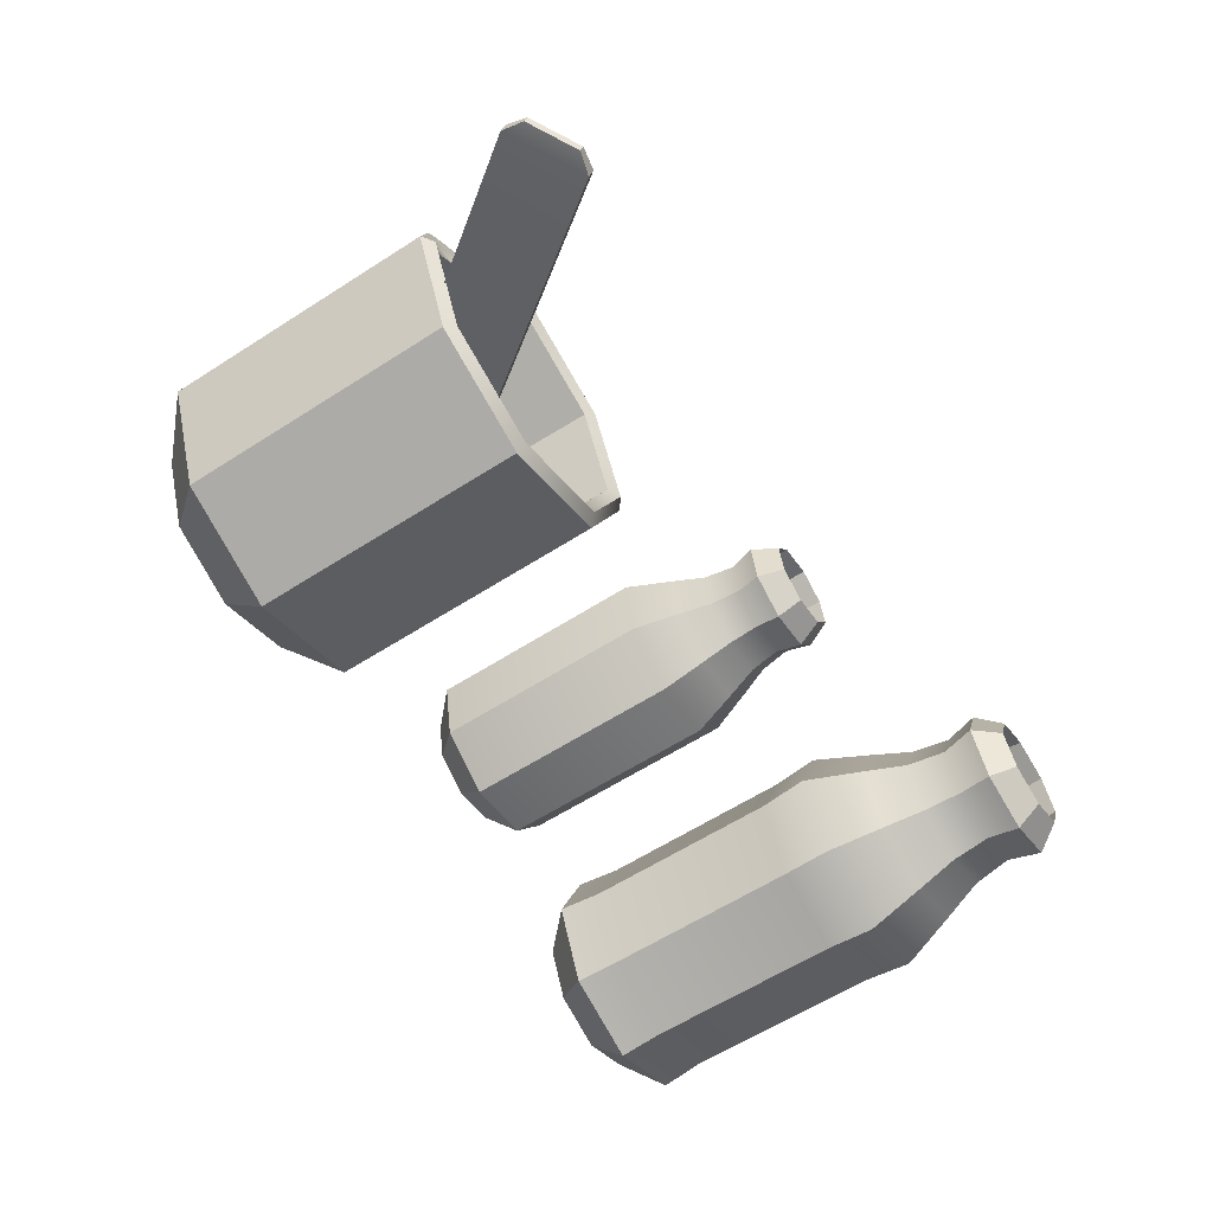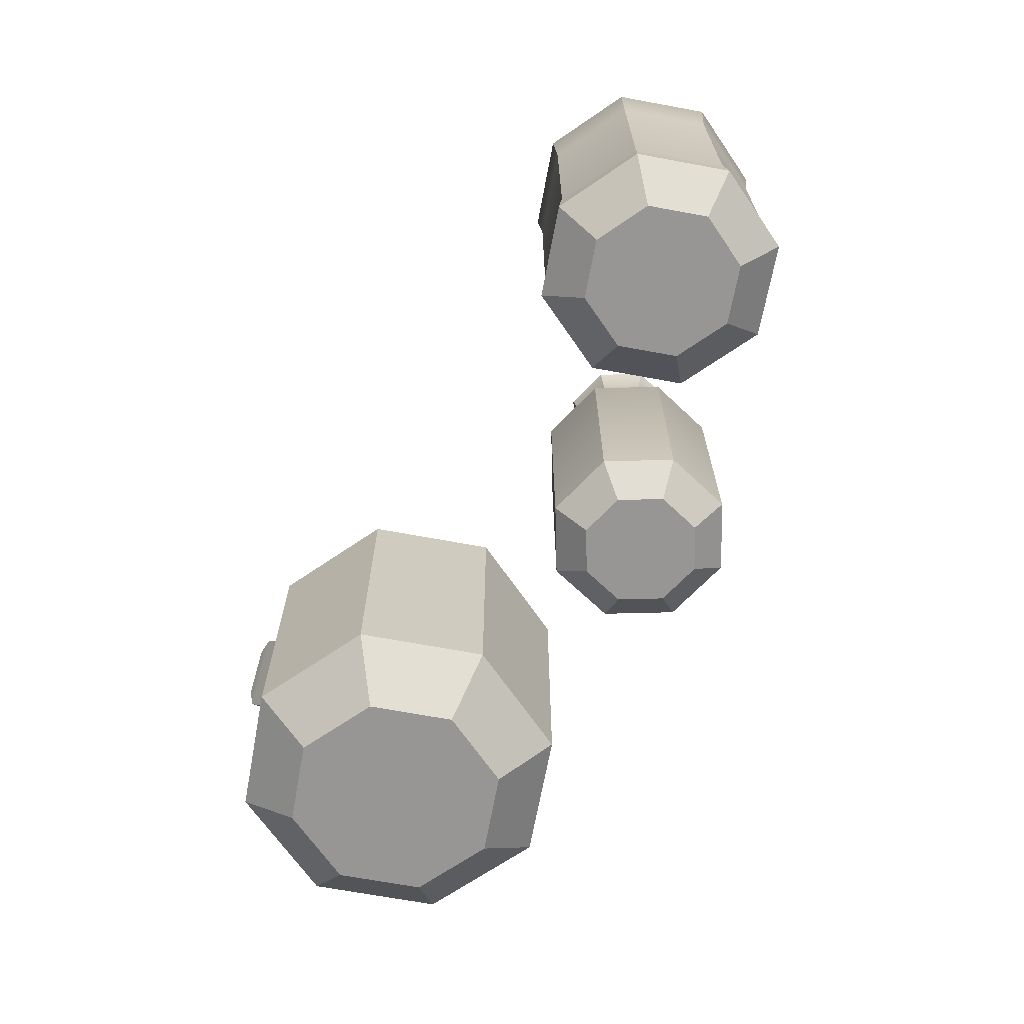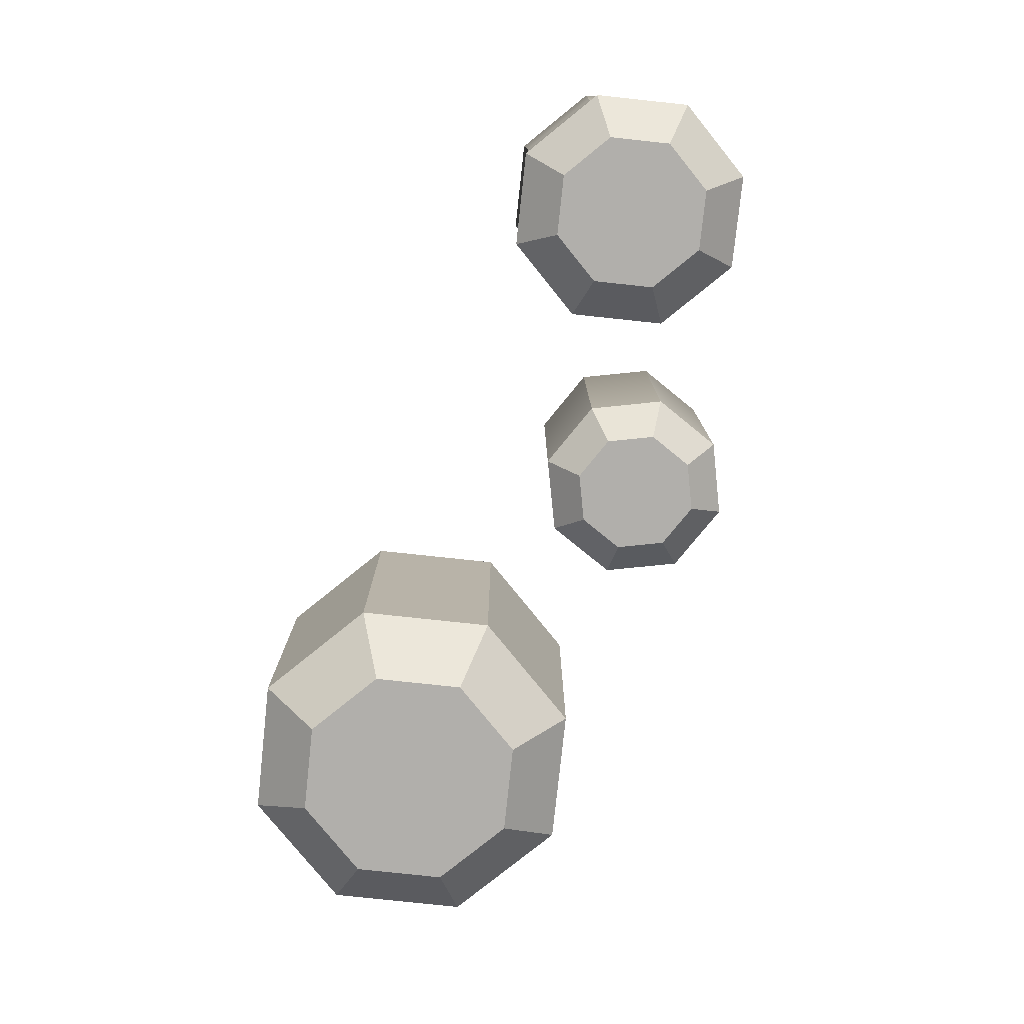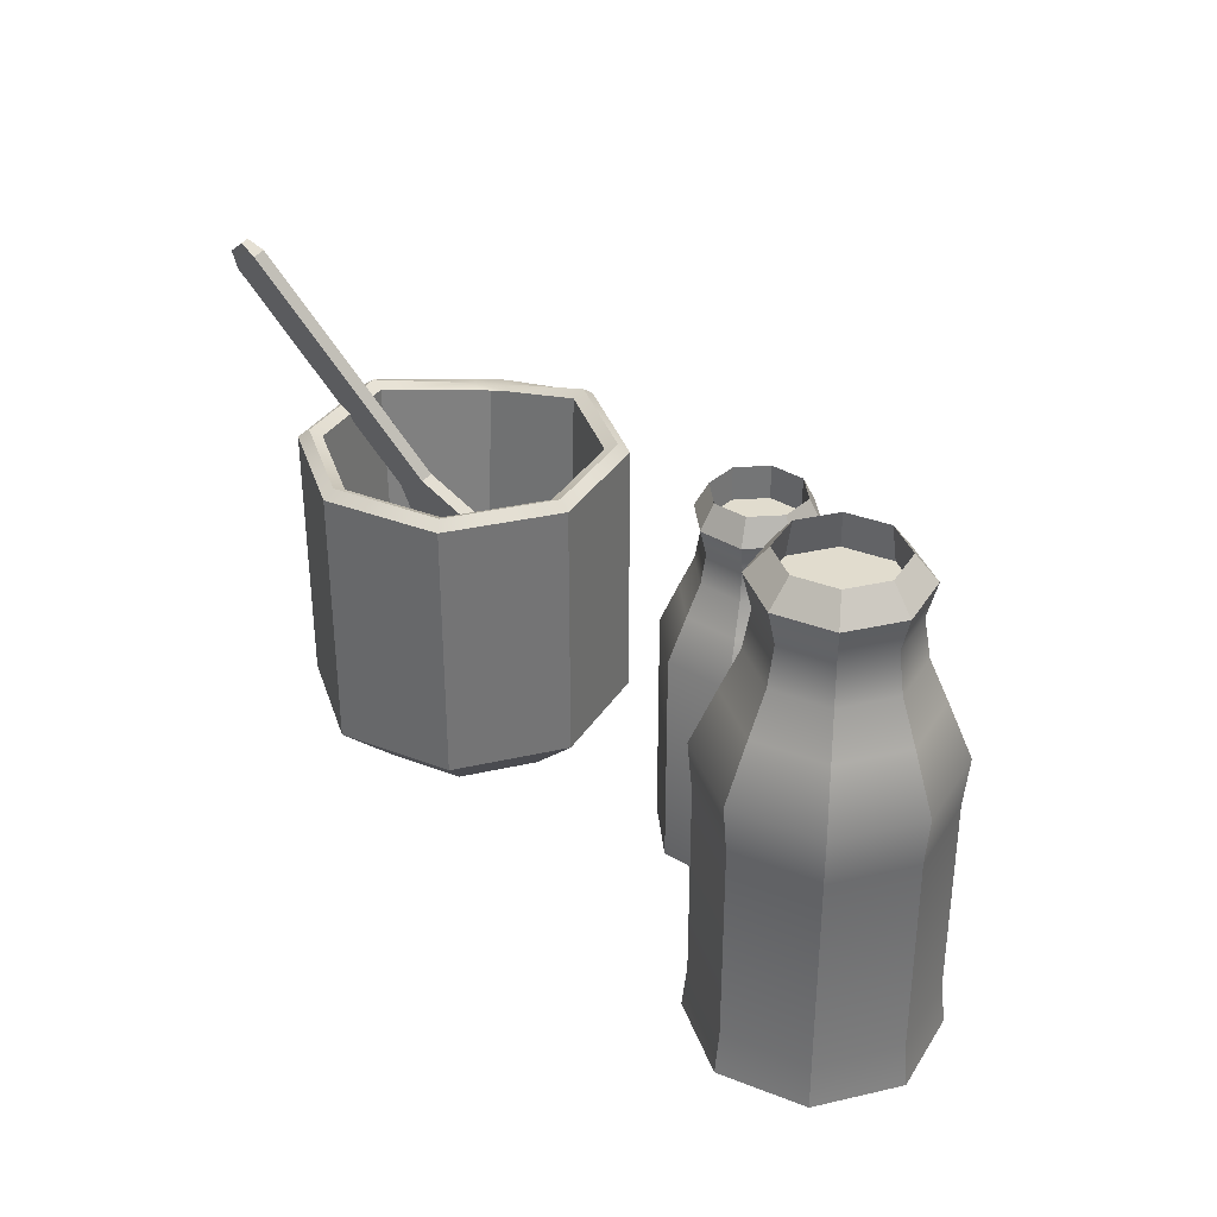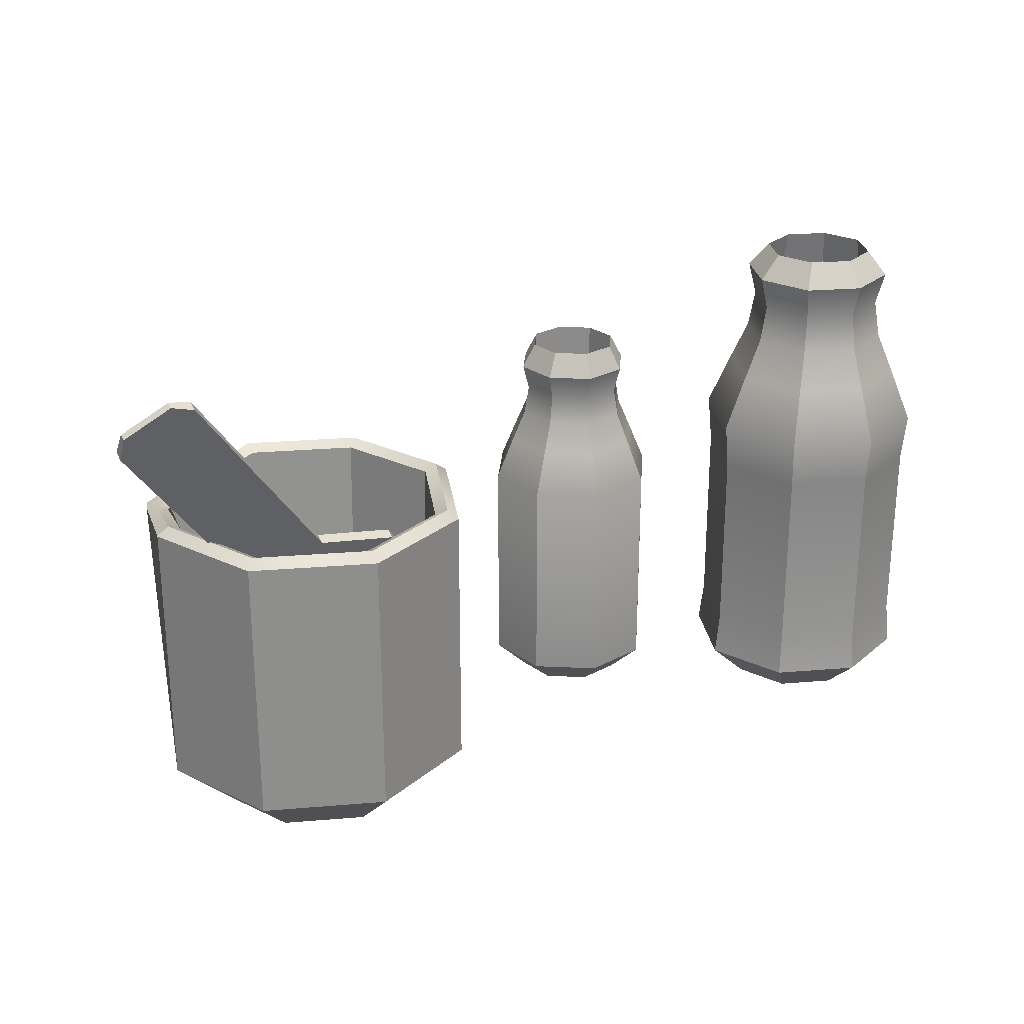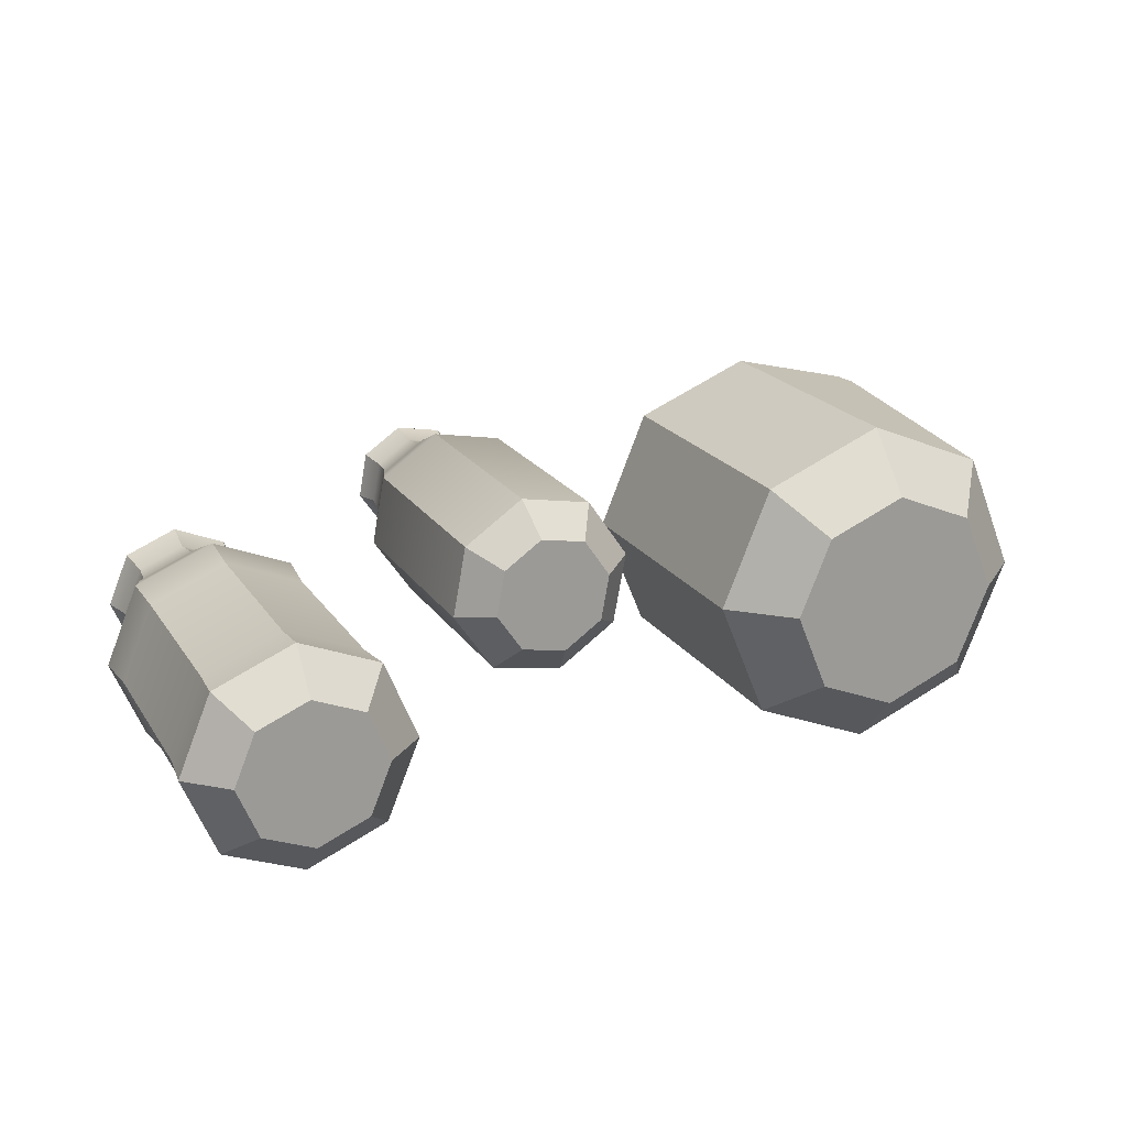
<metadata>
{"format":"obj","ext":"obj","renderer":"f3d","projection":"perspective","resolution":1024,"background":"white","views":[{"elev":-61.0,"azim":123.2,"up":"+Z"},{"elev":-67.8,"azim":-123.0,"up":"+Y"},{"elev":-78.2,"azim":-118.6,"up":"+Y"},{"elev":34.0,"azim":-129.7,"up":"+Y"},{"elev":25.5,"azim":149.8,"up":"+Y"},{"elev":20.3,"azim":-23.9,"up":"+Z"}]}
</metadata>
<code>
o Cylinder.011_Cylinder.012
v 0.3836 1.275 -1.214
v 0.3836 1.394 -1.229
v 0.4027 1.275 -1.206
v 0.4133 1.394 -1.217
v 0.4107 1.275 -1.187
v 0.4256 1.394 -1.187
v 0.4027 1.275 -1.168
v 0.4133 1.394 -1.157
v 0.3836 1.275 -1.16
v 0.3836 1.394 -1.145
v 0.3644 1.275 -1.168
v 0.3538 1.394 -1.157
v 0.3564 1.275 -1.187
v 0.3415 1.394 -1.187
v 0.3644 1.275 -1.206
v 0.3538 1.394 -1.217
v 0.3836 1.289 -1.229
v 0.4133 1.289 -1.217
v 0.4256 1.289 -1.187
v 0.4133 1.289 -1.157
v 0.3836 1.289 -1.145
v 0.3538 1.289 -1.157
v 0.3415 1.289 -1.187
v 0.3538 1.289 -1.217
v 0.4073 1.415 -1.211
v 0.3836 1.415 -1.221
v 0.4171 1.415 -1.187
v 0.4073 1.415 -1.163
v 0.3836 1.415 -1.154
v 0.3599 1.415 -1.163
v 0.35 1.415 -1.187
v 0.3599 1.415 -1.211
v 0.4027 1.429 -1.206
v 0.3836 1.429 -1.214
v 0.4106 1.429 -1.187
v 0.4027 1.429 -1.168
v 0.3836 1.429 -1.16
v 0.3644 1.429 -1.168
v 0.3565 1.429 -1.187
v 0.3644 1.429 -1.206
v 0.401 1.443 -1.204
v 0.3836 1.443 -1.212
v 0.4082 1.443 -1.187
v 0.401 1.443 -1.17
v 0.3836 1.443 -1.162
v 0.3661 1.443 -1.17
v 0.3589 1.443 -1.187
v 0.3661 1.443 -1.204
v 0.4032 1.456 -1.207
v 0.3836 1.456 -1.215
v 0.4114 1.456 -1.187
v 0.4032 1.456 -1.167
v 0.3836 1.456 -1.159
v 0.3639 1.456 -1.167
v 0.3557 1.456 -1.187
v 0.3639 1.456 -1.207
v 0.3979 1.465 -1.201
v 0.3836 1.465 -1.207
v 0.4038 1.465 -1.187
v 0.3979 1.465 -1.173
v 0.3836 1.465 -1.167
v 0.3693 1.465 -1.173
v 0.3633 1.465 -1.187
v 0.3693 1.465 -1.201
v 0.3994 1.452 -1.203
v 0.3836 1.452 -1.21
v 0.406 1.452 -1.187
v 0.3994 1.452 -1.171
v 0.3836 1.452 -1.165
v 0.3677 1.452 -1.171
v 0.3611 1.452 -1.187
v 0.3677 1.452 -1.203
v 0.3836 1.376 -1.227
v 0.4121 1.376 -1.216
v 0.424 1.376 -1.187
v 0.4121 1.376 -1.158
v 0.3836 1.376 -1.147
v 0.355 1.376 -1.158
v 0.3432 1.376 -1.187
v 0.355 1.376 -1.216
v 0.4121 1.304 -1.216
v 0.424 1.304 -1.187
v 0.4121 1.304 -1.158
v 0.3836 1.304 -1.147
v 0.355 1.304 -1.158
v 0.3432 1.304 -1.187
v 0.355 1.304 -1.216
v 0.3836 1.304 -1.227
v 0.4583 1.274 -1.155
v 0.4519 1.367 -1.165
v 0.4742 1.274 -1.158
v 0.4766 1.367 -1.169
v 0.4875 1.274 -1.149
v 0.4973 1.367 -1.155
v 0.4905 1.274 -1.133
v 0.5019 1.367 -1.13
v 0.4813 1.274 -1.119
v 0.4877 1.367 -1.11
v 0.4654 1.274 -1.116
v 0.463 1.367 -1.105
v 0.4521 1.274 -1.126
v 0.4423 1.367 -1.119
v 0.4491 1.274 -1.141
v 0.4377 1.367 -1.144
v 0.4519 1.285 -1.165
v 0.4766 1.285 -1.169
v 0.4973 1.285 -1.155
v 0.5019 1.285 -1.13
v 0.4877 1.285 -1.11
v 0.463 1.285 -1.105
v 0.4423 1.285 -1.119
v 0.4377 1.285 -1.144
v 0.4752 1.383 -1.163
v 0.4556 1.383 -1.159
v 0.4917 1.383 -1.151
v 0.4954 1.383 -1.132
v 0.484 1.383 -1.115
v 0.4644 1.383 -1.112
v 0.4479 1.383 -1.123
v 0.4442 1.383 -1.142
v 0.4742 1.395 -1.158
v 0.4583 1.395 -1.155
v 0.4875 1.395 -1.149
v 0.4904 1.395 -1.133
v 0.4813 1.395 -1.119
v 0.4654 1.395 -1.116
v 0.4521 1.395 -1.126
v 0.4492 1.395 -1.141
v 0.4738 1.406 -1.156
v 0.4593 1.406 -1.153
v 0.4859 1.406 -1.148
v 0.4886 1.406 -1.133
v 0.4803 1.406 -1.121
v 0.4658 1.406 -1.118
v 0.4537 1.406 -1.127
v 0.451 1.406 -1.141
v 0.4743 1.415 -1.158
v 0.458 1.415 -1.155
v 0.488 1.415 -1.149
v 0.491 1.415 -1.133
v 0.4816 1.415 -1.119
v 0.4653 1.415 -1.116
v 0.4516 1.415 -1.125
v 0.4486 1.415 -1.142
v 0.4733 1.425 -1.154
v 0.4606 1.425 -1.151
v 0.4839 1.425 -1.146
v 0.4863 1.425 -1.134
v 0.479 1.425 -1.123
v 0.4663 1.425 -1.121
v 0.4557 1.425 -1.128
v 0.4533 1.425 -1.141
v 0.4733 1.412 -1.154
v 0.4606 1.412 -1.151
v 0.4839 1.412 -1.146
v 0.4863 1.412 -1.134
v 0.479 1.412 -1.123
v 0.4663 1.412 -1.121
v 0.4557 1.412 -1.128
v 0.4533 1.412 -1.141
v 0.563 1.394 -1.198
v 0.603 1.391 -1.219
v 0.5465 1.394 -1.159
v 0.646 1.391 -1.202
v 0.563 1.394 -1.119
v 0.6638 1.391 -1.159
v 0.603 1.394 -1.102
v 0.603 1.391 -1.098
v 0.6594 1.394 -1.159
v 0.5599 1.391 -1.116
v 0.603 1.394 -1.215
v 0.5421 1.391 -1.159
v 0.6429 1.394 -1.198
v 0.5599 1.391 -1.202
v 0.603 1.269 -1.199
v 0.603 1.288 -1.219
v 0.6313 1.269 -1.187
v 0.646 1.288 -1.202
v 0.643 1.269 -1.159
v 0.6638 1.288 -1.159
v 0.6313 1.269 -1.13
v 0.646 1.288 -1.116
v 0.603 1.269 -1.118
v 0.603 1.288 -1.098
v 0.5746 1.269 -1.13
v 0.5599 1.288 -1.116
v 0.5629 1.269 -1.159
v 0.5421 1.288 -1.159
v 0.5746 1.269 -1.187
v 0.5599 1.288 -1.202
v 0.603 1.391 -1.21
v 0.5664 1.391 -1.195
v 0.5513 1.391 -1.159
v 0.5664 1.391 -1.122
v 0.603 1.391 -1.107
v 0.6546 1.391 -1.159
v 0.6395 1.391 -1.195
v 0.603 1.284 -1.207
v 0.5684 1.284 -1.193
v 0.5541 1.284 -1.159
v 0.5684 1.284 -1.124
v 0.603 1.284 -1.11
v 0.6375 1.284 -1.124
v 0.6518 1.284 -1.159
v 0.6375 1.284 -1.193
v 0.6524 1.382 -1.115
v 0.6435 1.382 -1.106
v 0.6498 1.381 -1.109
v 0.6493 1.383 -1.118
v 0.6404 1.383 -1.11
v 0.637 1.382 -1.113
v 0.6459 1.382 -1.122
v 0.6432 1.381 -1.116
v 0.6051 1.381 -1.176
v 0.6049 1.382 -1.172
v 0.6302 1.365 -1.168
v 0.63 1.366 -1.164
v 0.6354 1.337 -1.157
v 0.6352 1.338 -1.153
v 0.6178 1.313 -1.148
v 0.6176 1.315 -1.144
v 0.5876 1.308 -1.148
v 0.5874 1.309 -1.144
v 0.5625 1.324 -1.155
v 0.5623 1.325 -1.151
v 0.5572 1.352 -1.167
v 0.557 1.353 -1.163
v 0.5749 1.375 -1.175
v 0.5747 1.377 -1.171
v 0.6622 1.457 -1.203
v 0.6873 1.441 -1.196
v 0.6871 1.443 -1.192
v 0.6621 1.459 -1.199
v 0.6705 1.46 -1.203
v 0.6864 1.449 -1.198
v 0.6863 1.45 -1.196
v 0.6704 1.461 -1.201
f 73 2 4 74
f 74 4 6 75
f 75 6 8 76
f 76 8 10 77
f 77 10 12 78
f 78 12 14 79
f 6 4 25 27
f 79 14 16 80
f 80 16 2 73
f 1 3 5 7 9 11 13 15
f 15 24 17 1
f 13 23 24 15
f 11 22 23 13
f 9 21 22 11
f 7 20 21 9
f 5 19 20 7
f 3 18 19 5
f 1 17 18 3
f 32 31 39 40
f 12 10 29 30
f 2 16 32 26
f 4 2 26 25
f 8 6 27 28
f 14 12 30 31
f 10 8 28 29
f 16 14 31 32
f 39 38 46 47
f 30 29 37 38
f 28 27 35 36
f 25 26 34 33
f 26 32 40 34
f 31 30 38 39
f 29 28 36 37
f 27 25 33 35
f 41 42 50 49
f 37 36 44 45
f 35 33 41 43
f 40 39 47 48
f 38 37 45 46
f 36 35 43 44
f 33 34 42 41
f 34 40 48 42
f 56 55 63 64
f 42 48 56 50
f 47 46 54 55
f 45 44 52 53
f 43 41 49 51
f 48 47 55 56
f 46 45 53 54
f 44 43 51 52
f 63 62 70 71
f 54 53 61 62
f 52 51 59 60
f 49 50 58 57
f 50 56 64 58
f 55 54 62 63
f 53 52 60 61
f 51 49 57 59
f 65 66 72 71 70 69 68 67
f 61 60 68 69
f 59 57 65 67
f 64 63 71 72
f 62 61 69 70
f 60 59 67 68
f 57 58 66 65
f 58 64 72 66
f 17 88 81 18
f 18 81 82 19
f 19 82 83 20
f 20 83 84 21
f 21 84 85 22
f 22 85 86 23
f 23 86 87 24
f 24 87 88 17
f 87 80 73 88
f 86 79 80 87
f 85 78 79 86
f 84 77 78 85
f 83 76 77 84
f 82 75 76 83
f 81 74 75 82
f 88 73 74 81
f 105 90 92 106
f 106 92 94 107
f 107 94 96 108
f 108 96 98 109
f 109 98 100 110
f 110 100 102 111
f 94 92 113 115
f 111 102 104 112
f 112 104 90 105
f 89 91 93 95 97 99 101 103
f 103 112 105 89
f 101 111 112 103
f 99 110 111 101
f 97 109 110 99
f 95 108 109 97
f 93 107 108 95
f 91 106 107 93
f 89 105 106 91
f 120 119 127 128
f 100 98 117 118
f 90 104 120 114
f 92 90 114 113
f 96 94 115 116
f 102 100 118 119
f 98 96 116 117
f 104 102 119 120
f 127 126 134 135
f 118 117 125 126
f 116 115 123 124
f 113 114 122 121
f 114 120 128 122
f 119 118 126 127
f 117 116 124 125
f 115 113 121 123
f 129 130 138 137
f 125 124 132 133
f 123 121 129 131
f 128 127 135 136
f 126 125 133 134
f 124 123 131 132
f 121 122 130 129
f 122 128 136 130
f 140 139 147 148
f 130 136 144 138
f 135 134 142 143
f 133 132 140 141
f 131 129 137 139
f 136 135 143 144
f 134 133 141 142
f 132 131 139 140
f 145 146 154 153
f 137 138 146 145
f 138 144 152 146
f 143 142 150 151
f 141 140 148 149
f 139 137 145 147
f 144 143 151 152
f 142 141 149 150
f 153 154 160 159 158 157 156 155
f 146 152 160 154
f 151 150 158 159
f 149 148 156 157
f 147 145 153 155
f 152 151 159 160
f 150 149 157 158
f 148 147 155 156
f 190 174 162 176
f 167 210 211 195
f 180 166 206 208 182
f 184 168 170 186
f 186 170 172 188
f 188 172 174 190
f 166 164 173 169
f 209 169 196 212
f 178 164 166 180
f 176 162 164 178
f 176 178 177 175
f 178 180 179 177
f 180 182 181 179
f 182 184 183 181
f 184 186 185 183
f 186 188 187 185
f 188 190 189 187
f 190 176 175 189
f 175 177 179 181 183 185 187 189
f 170 168 167 165
f 162 174 161 171
f 164 162 171 173
f 182 208 207 168 184
f 172 170 165 163
f 206 166 169 209
f 174 172 163 161
f 213 212 196 204 203
f 161 163 193 192
f 173 171 191 197
f 171 161 192 191
f 169 173 197 196
f 165 167 195 194
f 163 165 194 193
f 195 211 213 203 202
f 205 198 199 200 201 202 203 204
f 193 194 201 200
f 191 192 199 198
f 197 191 198 205
f 194 195 202 201
f 192 193 200 199
f 196 197 205 204
f 206 207 208
f 211 212 213
f 210 207 206 209
f 209 212 211 210
f 168 207 210 167
f 216 214 230 231
f 216 217 219 218
f 218 219 221 220
f 220 221 223 222
f 222 223 225 224
f 224 225 227 226
f 217 215 229 227 225 223 221 219
f 226 227 229 228
f 228 229 215 214
f 214 216 218 220 222 224 226 228
f 232 231 235 236
f 217 216 231 232
f 215 217 232 233
f 214 215 233 230
f 234 237 236 235
f 233 232 236 237
f 230 233 237 234
f 231 230 234 235

</code>
